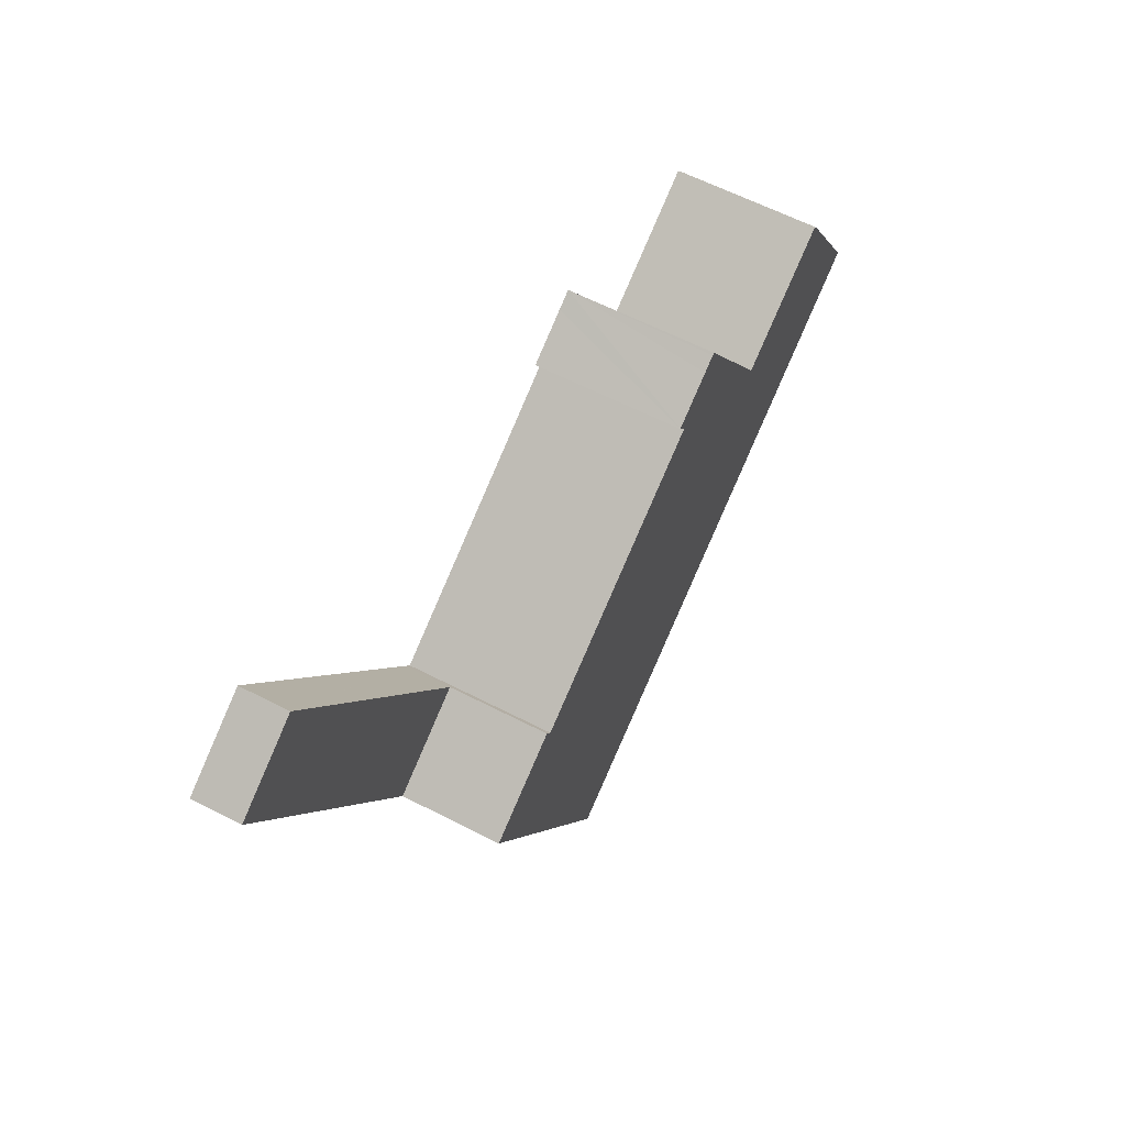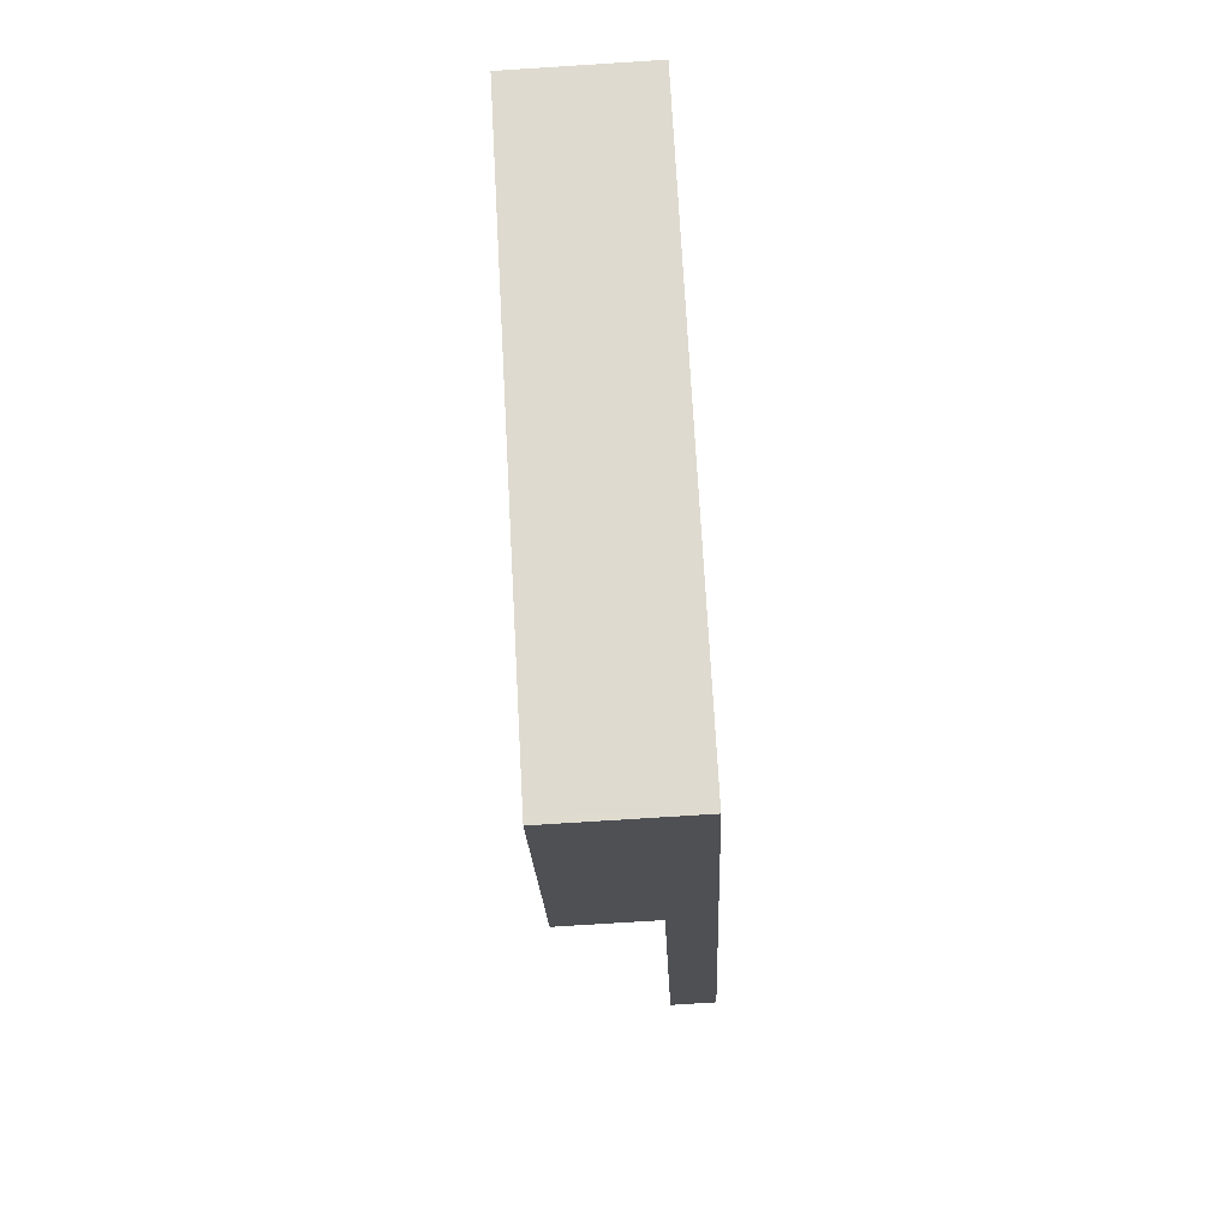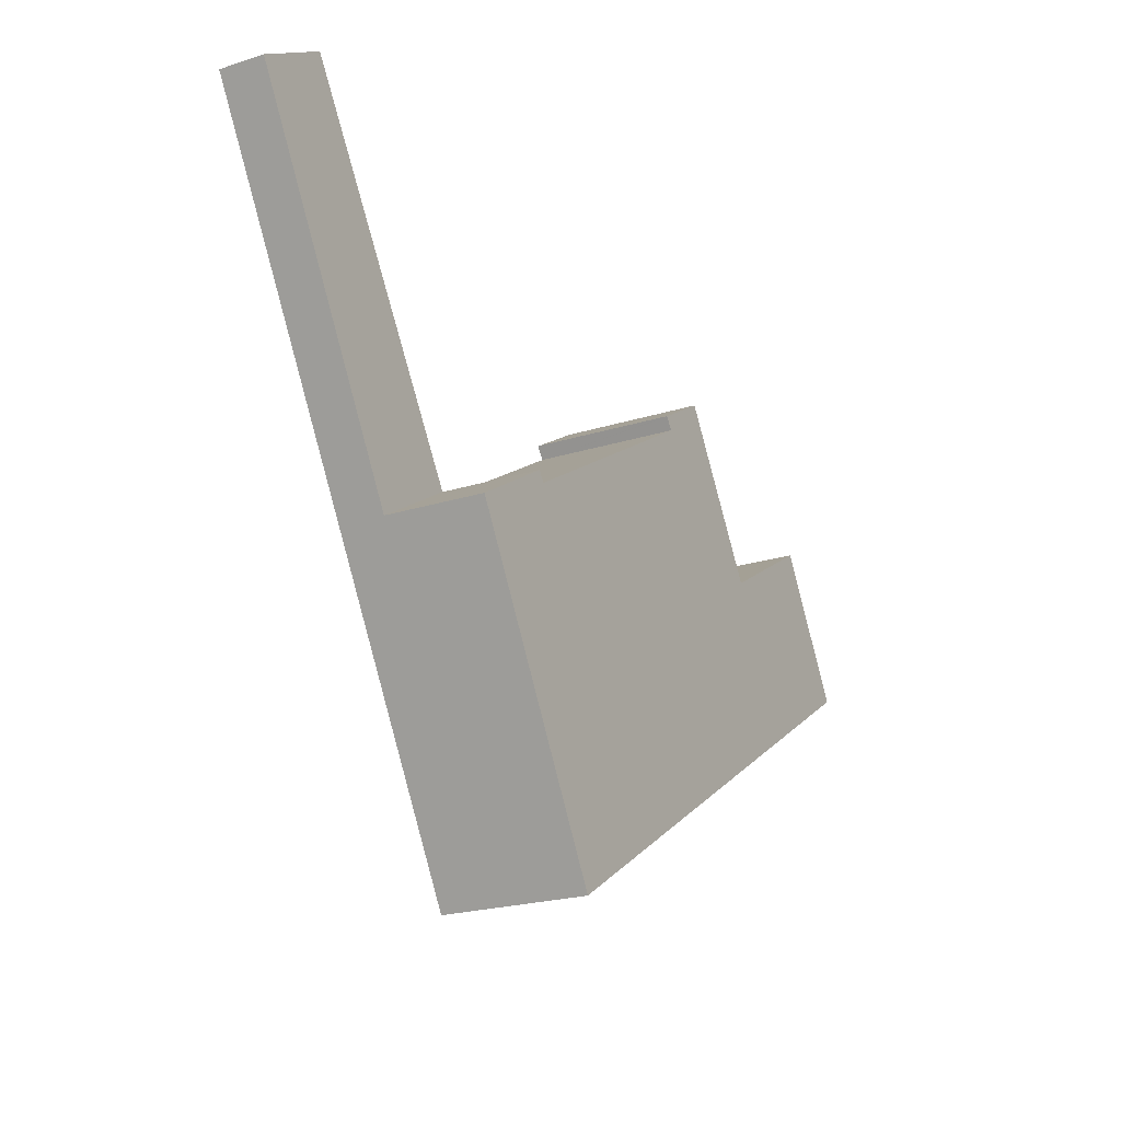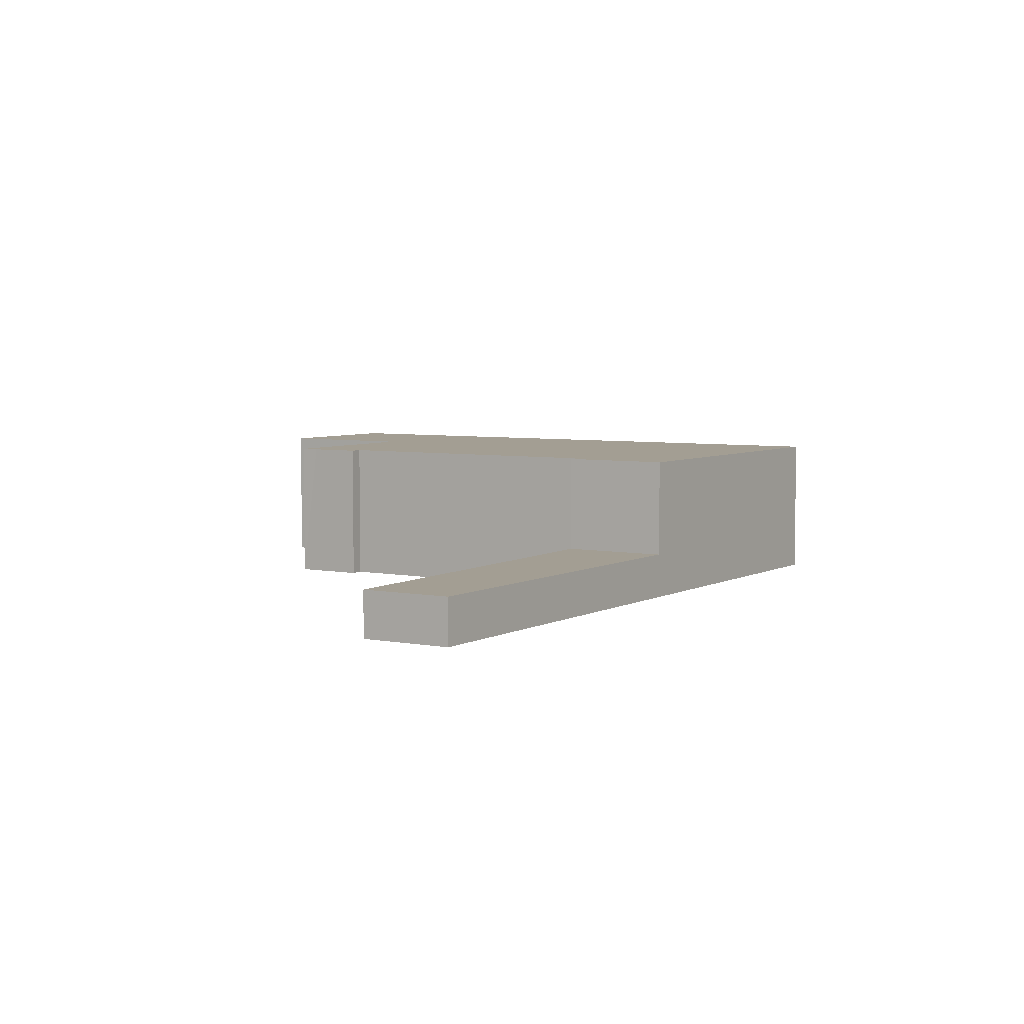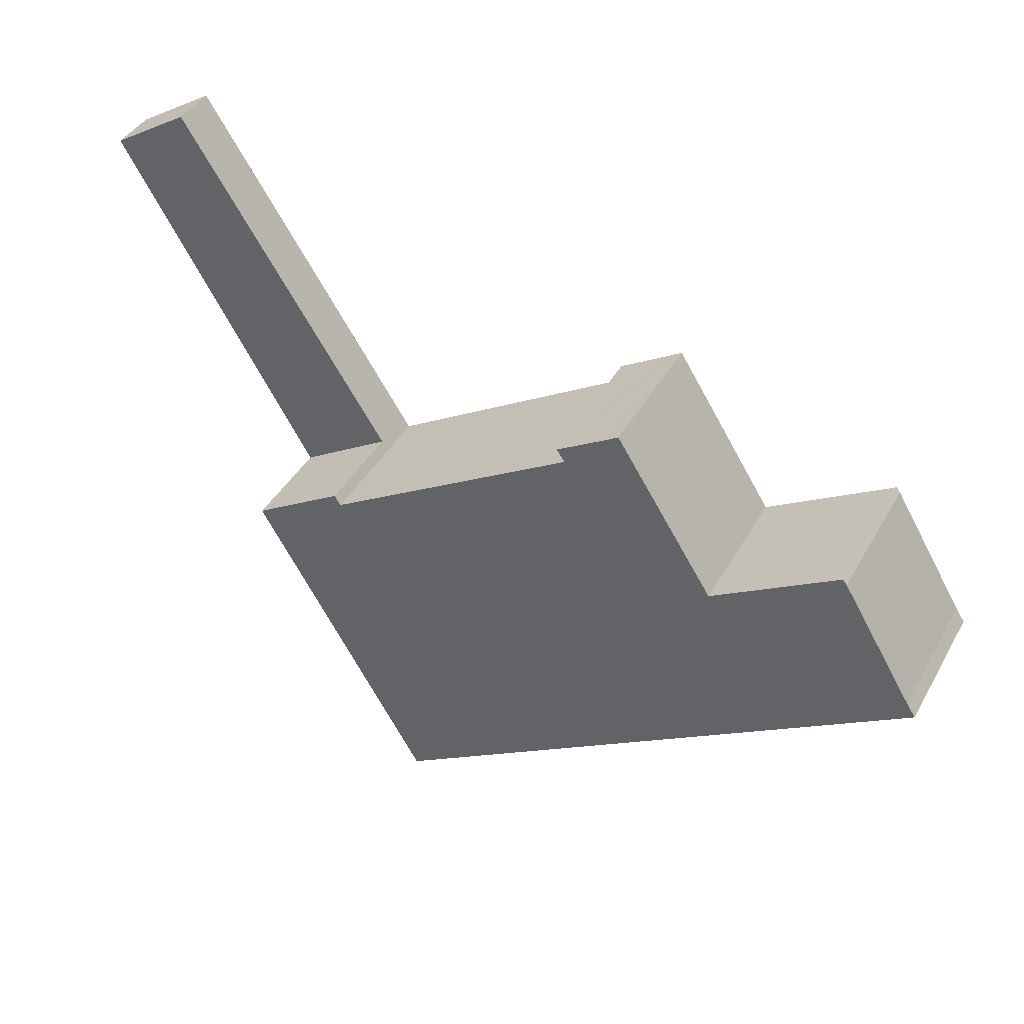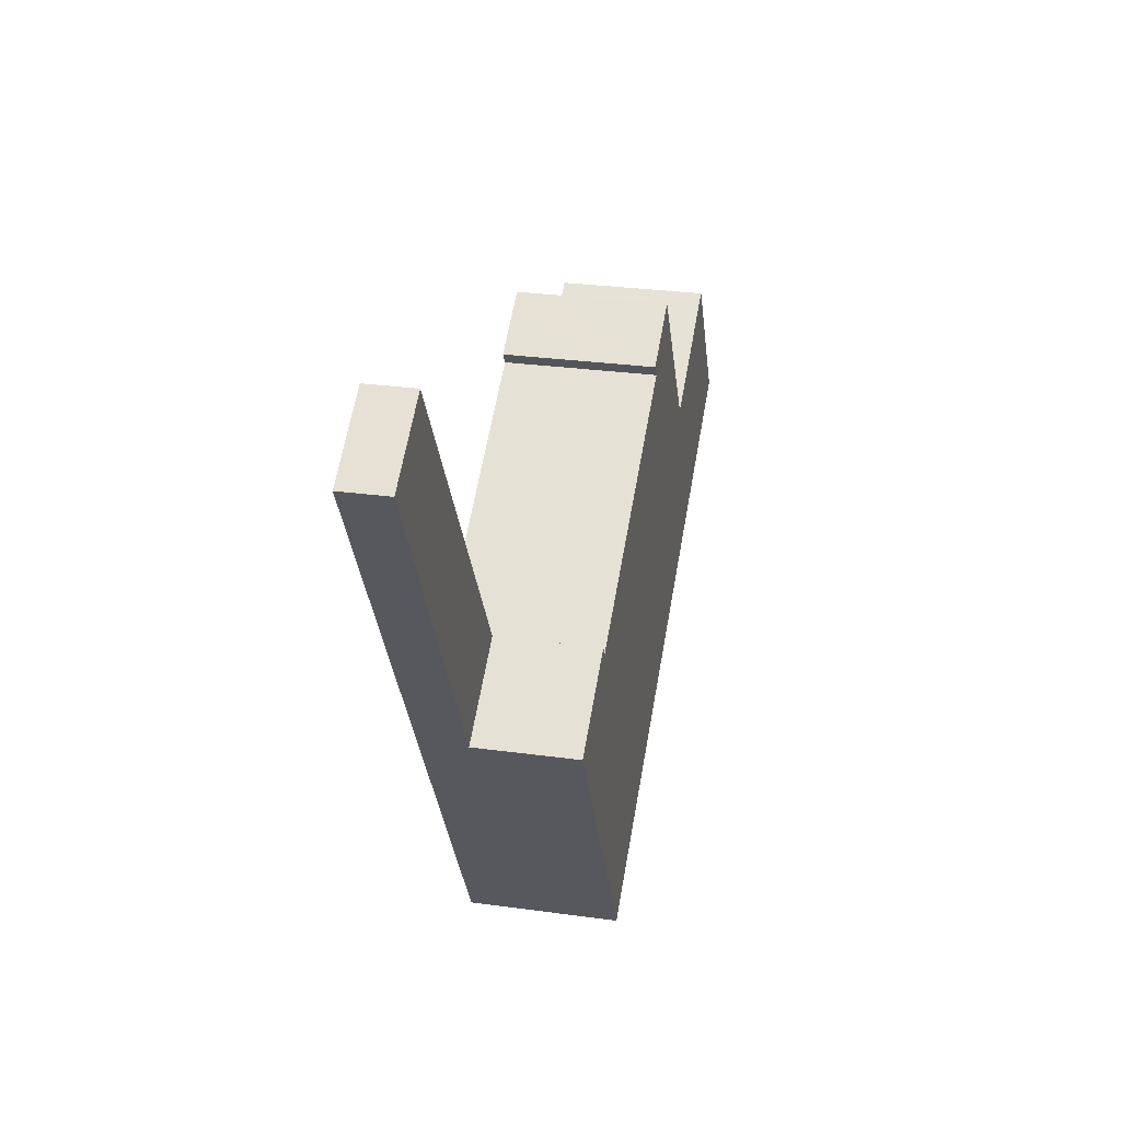
<metadata>
{"format":"obj","ext":"obj","renderer":"f3d","projection":"perspective","resolution":1024,"background":"white","views":[{"elev":60.3,"azim":117.9,"up":"+Z"},{"elev":-78.6,"azim":-86.4,"up":"+Z"},{"elev":-21.9,"azim":119.1,"up":"+Z"},{"elev":5.2,"azim":63.1,"up":"+Y"},{"elev":41.1,"azim":-153.0,"up":"+Z"},{"elev":28.9,"azim":101.6,"up":"+Z"}]}
</metadata>
<code>
v  23.6 4.849 -0.647
v  20.79 4.849 0.622
v  21 4.849 0.955
v  10.57 4.849 7.376
v  7.21 4.849 2.246
v  10.49 4.849 7.422
v  11.04 4.849 7.086
v  12.59 4.849 6.159
v  12.57 4.849 6.141
v  12.3 4.849 5.762
v  7.151 4.849 2.153
v  4.836 4.849 -2.942
v  17.89 4.849 -10.88
v  24.09 4.849 -0.946
v  17.95 4.849 -10.92
v  18.17 4.849 -11.05
v  2.742 4.849 4.506
v  2.874 4.849 4.676
v  1.339 4.849 2.178
v  0.311 4.849 0.471
v  0.017 4.849 0.025
v  0 4.849 2.969e-16
v  12.3 -3.528e-16 5.762
v  20.79 -3.809e-17 0.622
v  21 -5.848e-17 0.955
v  24.09 5.793e-17 -0.946
v  23.6 3.962e-17 -0.647
v  2.874 -2.863e-16 4.676
v  7.151 -1.318e-16 2.153
v  10.49 -4.545e-16 7.422
v  11.04 -4.339e-16 7.086
v  12.59 -3.771e-16 6.159
v  10.57 -4.516e-16 7.376
v  0 0 0
v  0.311 -2.884e-17 0.471
v  0.017 -1.531e-18 0.025
v  2.742 -2.759e-16 4.506
v  1.339 -1.334e-16 2.178
v  7.21 -1.375e-16 2.246
v  18.17 6.769e-16 -11.05
v  12.57 -3.76e-16 6.141
v  17.95 6.685e-16 -10.92
v  17.89 6.663e-16 -10.88
v  4.836 1.801e-16 -2.942
v  24.09 1.535 -0.946
v  30.56 1.535 10.66
v  30.8 1.535 10.52
v  28.15 1.535 12.17
v  28.14 1.535 12.15
v  26.35 1.535 9.345
v  23.6 1.535 -0.647
v  21 1.535 0.955
v  28.15 -7.45e-16 12.17
v  26.35 -5.722e-16 9.345
v  28.14 -7.438e-16 12.15
v  30.56 -6.53e-16 10.66
v  30.8 -6.441e-16 10.52
g defaultobject
f 1 2 3
f 4 5 6
f 5 4 7
f 5 7 8
f 5 8 9
f 5 9 10
f 5 10 2
f 5 2 11
f 11 2 12
f 12 2 13
f 13 2 1
f 13 1 14
f 13 14 15
f 15 14 16
f 11 17 18
f 17 11 19
f 19 11 20
f 20 11 21
f 21 11 22
f 22 11 12
f 23 2 10
f 2 23 24
f 25 1 3
f 1 25 14
f 14 25 26
f 26 25 27
f 28 11 18
f 11 28 29
f 30 4 6
f 4 30 7
f 7 30 8
f 8 30 31
f 8 31 32
f 31 30 33
f 24 3 2
f 3 24 25
f 34 21 22
f 21 34 20
f 20 34 35
f 35 34 36
f 35 19 20
f 19 35 17
f 17 35 37
f 37 35 38
f 37 18 17
f 18 37 28
f 29 5 11
f 5 29 6
f 6 29 30
f 30 29 39
f 26 16 14
f 16 26 40
f 9 23 10
f 23 9 8
f 23 8 41
f 41 8 32
f 40 15 16
f 15 40 13
f 13 40 12
f 12 40 22
f 22 40 34
f 34 40 42
f 34 42 43
f 34 43 44
f 44 36 34
f 36 44 35
f 35 44 38
f 38 44 37
f 37 44 28
f 28 44 29
f 29 44 43
f 29 43 39
f 39 43 30
f 30 43 33
f 33 43 31
f 31 43 23
f 23 43 24
f 24 43 42
f 24 42 40
f 24 40 26
f 24 26 25
f 25 26 27
f 31 41 32
f 41 31 23
f 45 46 47
f 46 45 48
f 48 45 49
f 49 45 50
f 50 45 51
f 50 51 52
f 25 50 52
f 50 25 49
f 49 25 48
f 48 25 53
f 53 25 54
f 53 54 55
f 53 46 48
f 46 53 56
f 46 56 47
f 47 56 57
f 57 45 47
f 45 57 26
f 26 51 45
f 51 26 52
f 52 26 25
f 25 26 27
f 55 56 53
f 56 55 54
f 56 54 57
f 57 54 26
f 26 54 27
f 27 54 25

</code>
